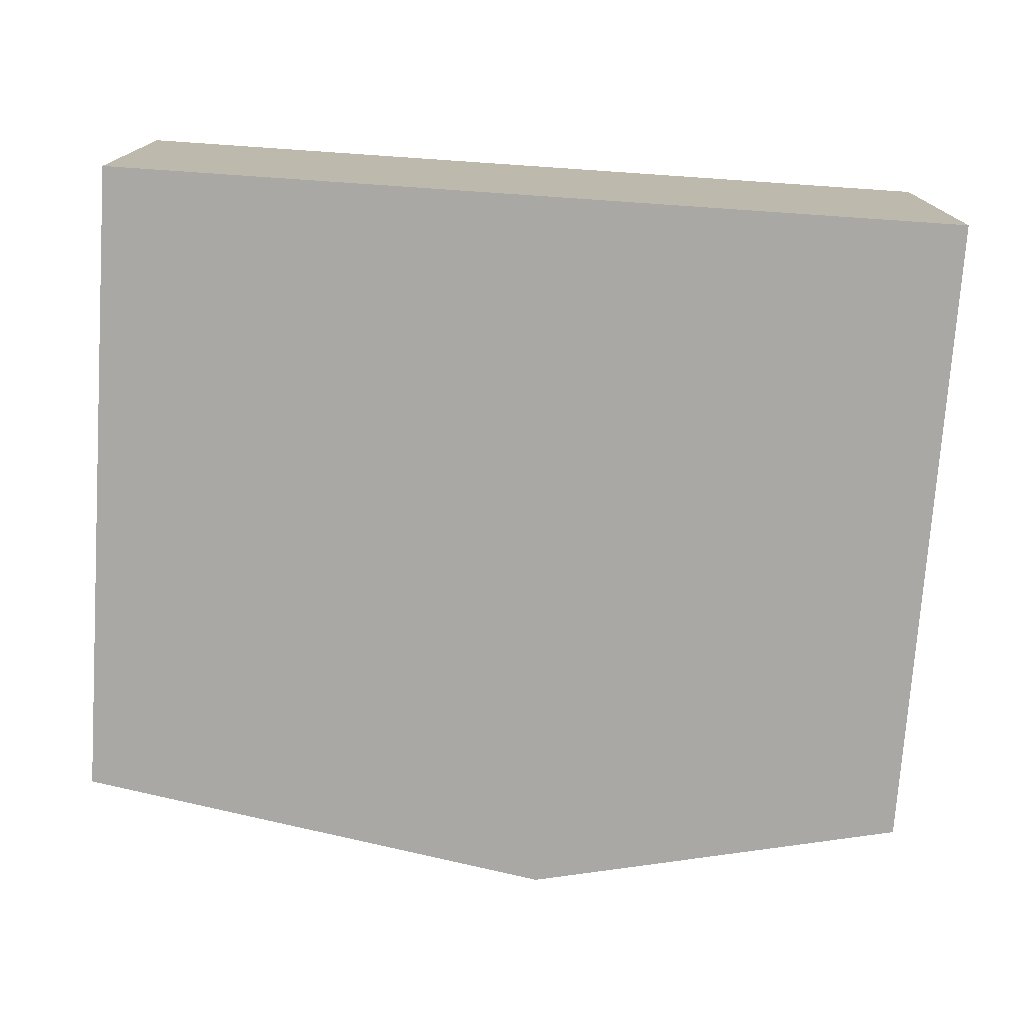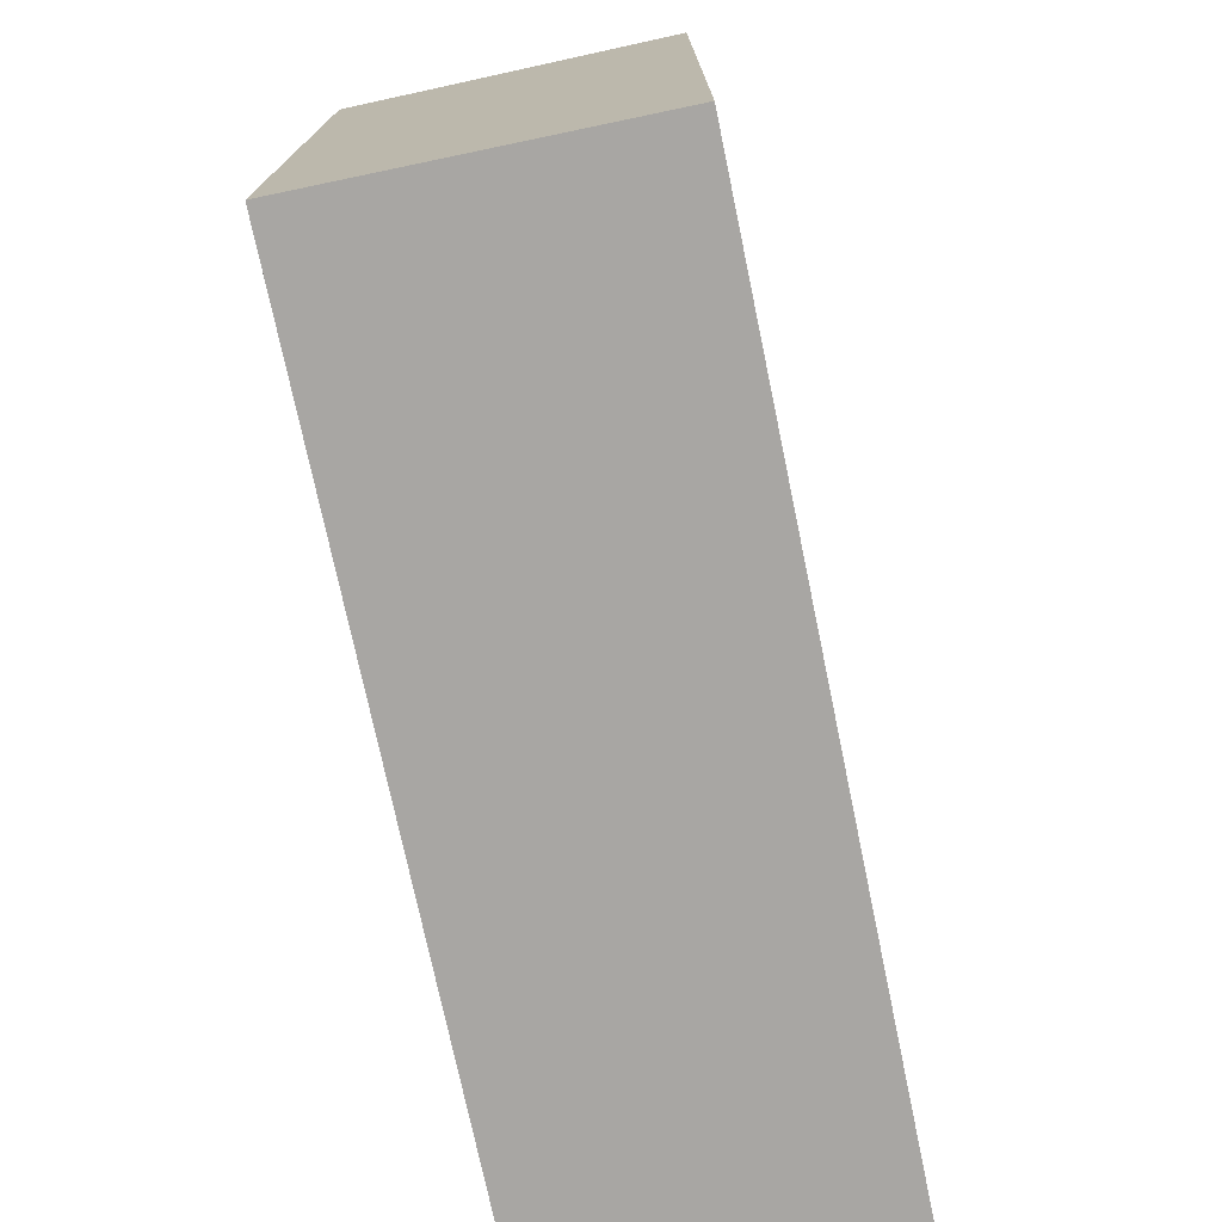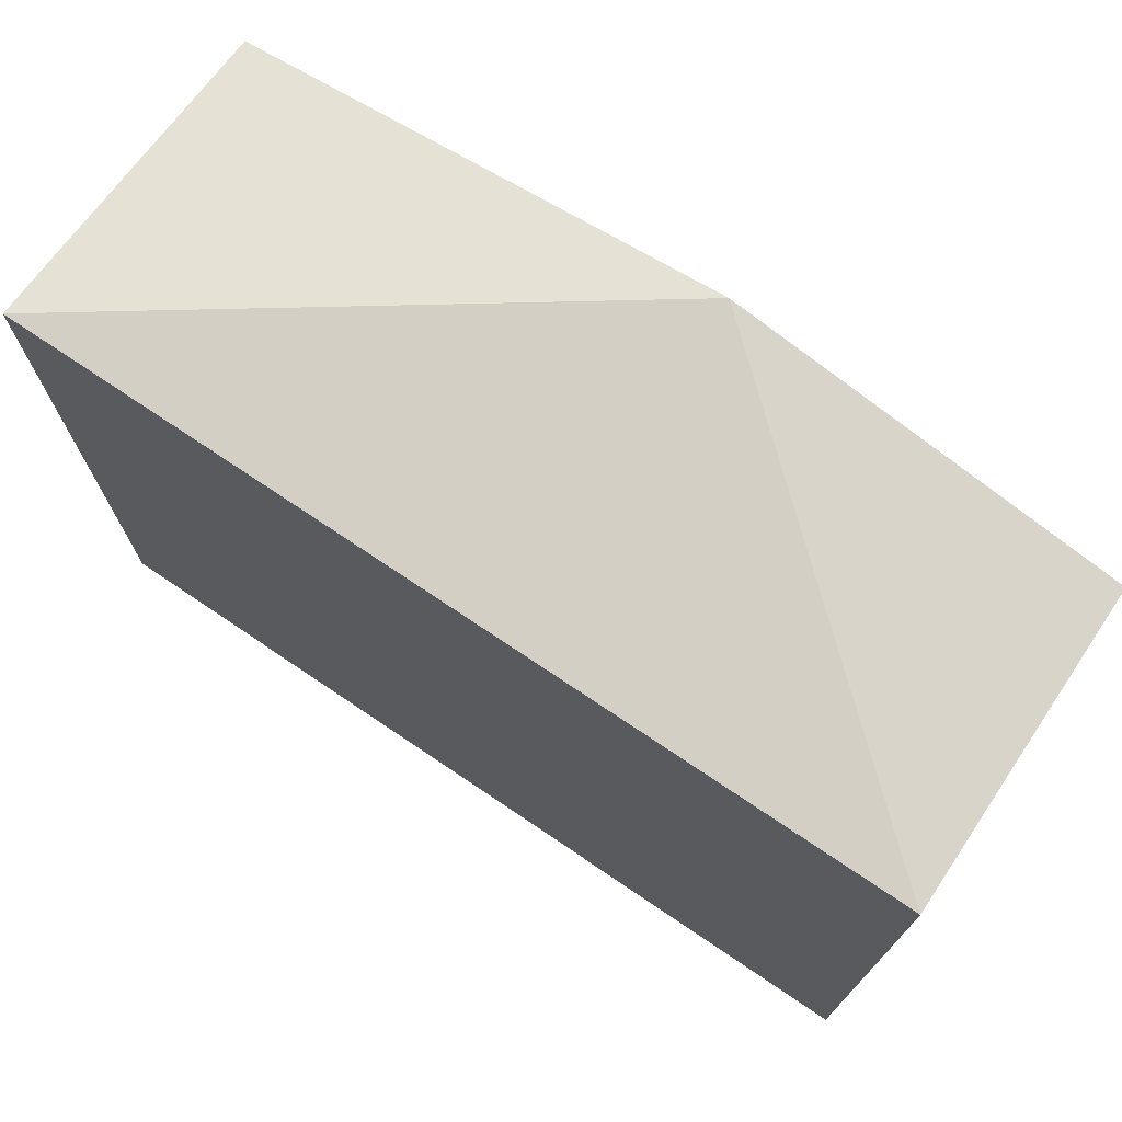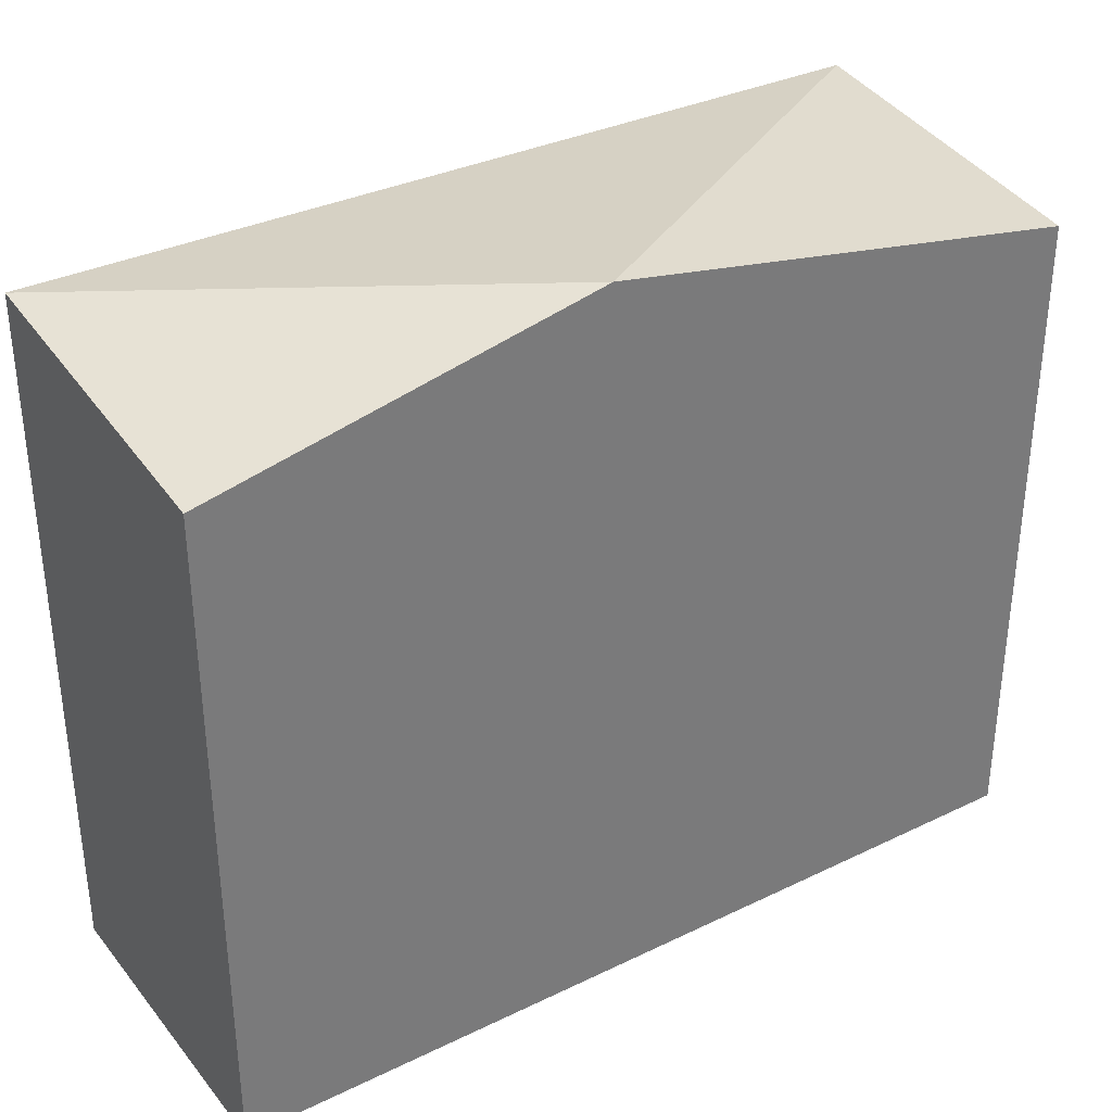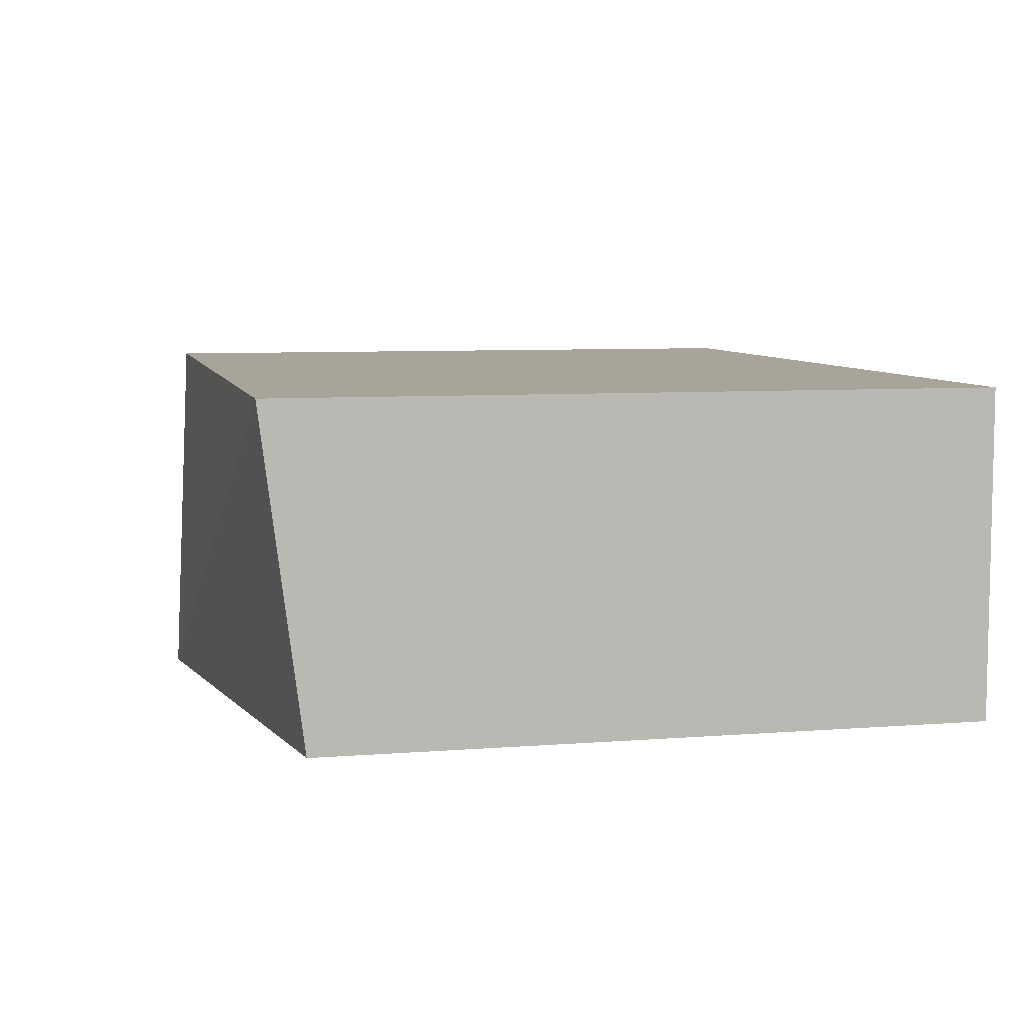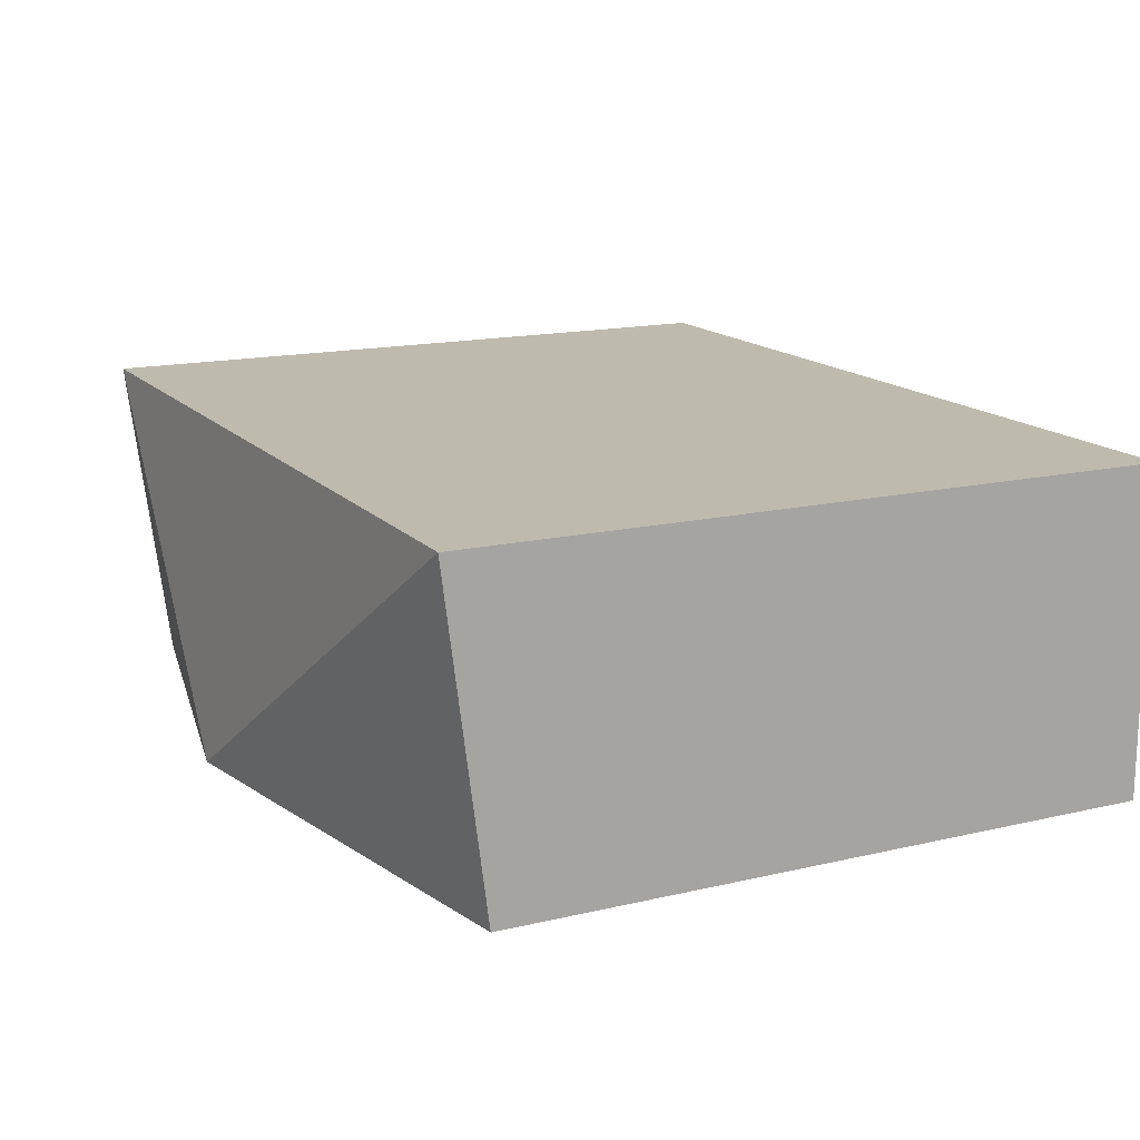
<metadata>
{"format":"obj","ext":"obj","renderer":"f3d","projection":"perspective","resolution":1024,"background":"white","views":[{"elev":-75.2,"azim":-3.9,"up":"+Z"},{"elev":-74.3,"azim":-78.2,"up":"+Y"},{"elev":73.2,"azim":34.0,"up":"+Y"},{"elev":33.9,"azim":146.8,"up":"+Y"},{"elev":7.1,"azim":-102.9,"up":"+Z"},{"elev":15.4,"azim":-116.5,"up":"+Z"}]}
</metadata>
<code>
v 0.1422 -0.2796 0.5106
v 0.1422 -0.08162 0.5106
v 0.1422 -0.2796 0.4192
v 0.3879 -0.2796 0.5106
v 0.1422 -0.0932 0.4192
v 0.3879 -0.08162 0.5106
v 0.2796 -0.06983 0.4192
v 0.3879 -0.2796 0.4192
v 0.3879 -0.0932 0.4193
v 0.3729 -0.0932 0.4192
v 0.3879 -0.275 0.4192
f 3 10 11
f 9 11 10
f 7 9 10
f 6 9 7
f 4 9 6
f 4 11 9
f 4 8 11
f 3 11 8
f 3 7 10
f 2 7 5
f 2 6 7
f 1 6 2
f 1 4 6
f 1 8 4
f 1 3 8
f 1 5 3
f 1 2 5
f 3 5 7

</code>
